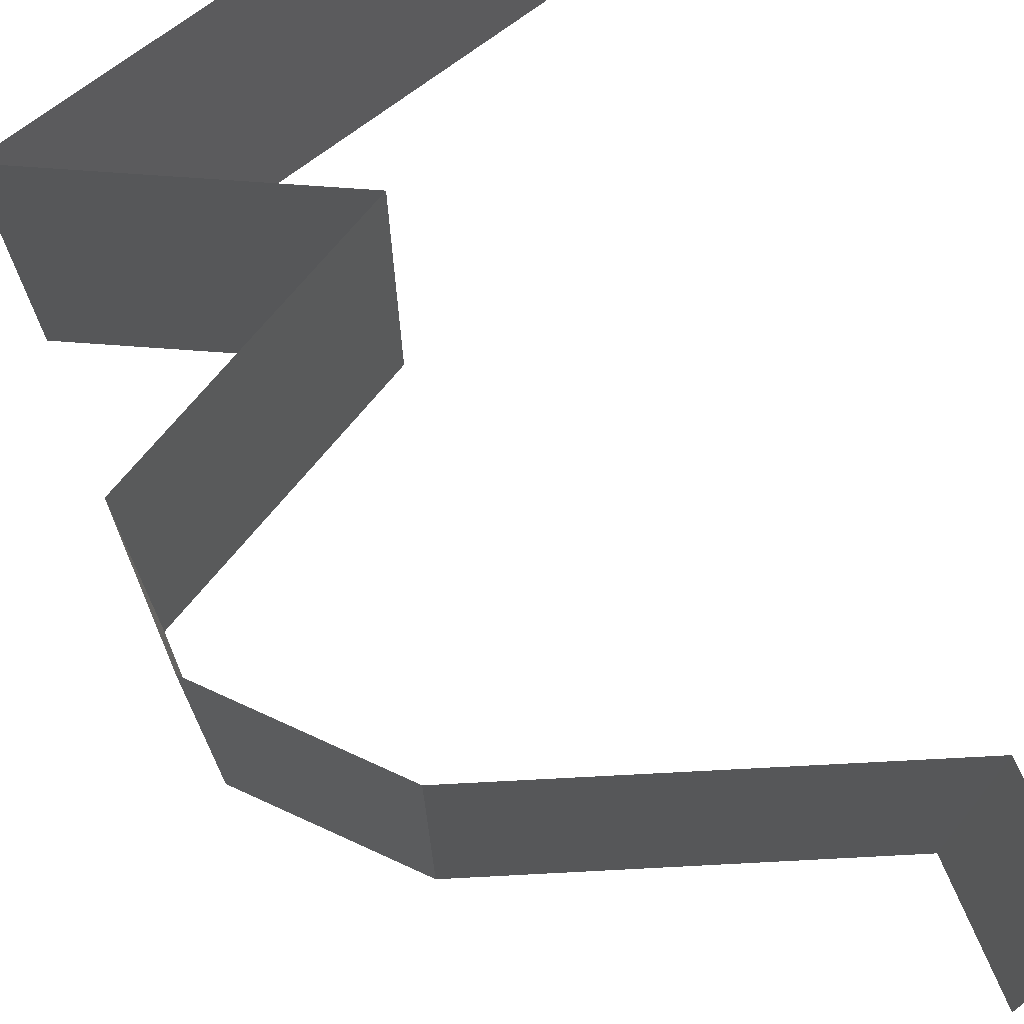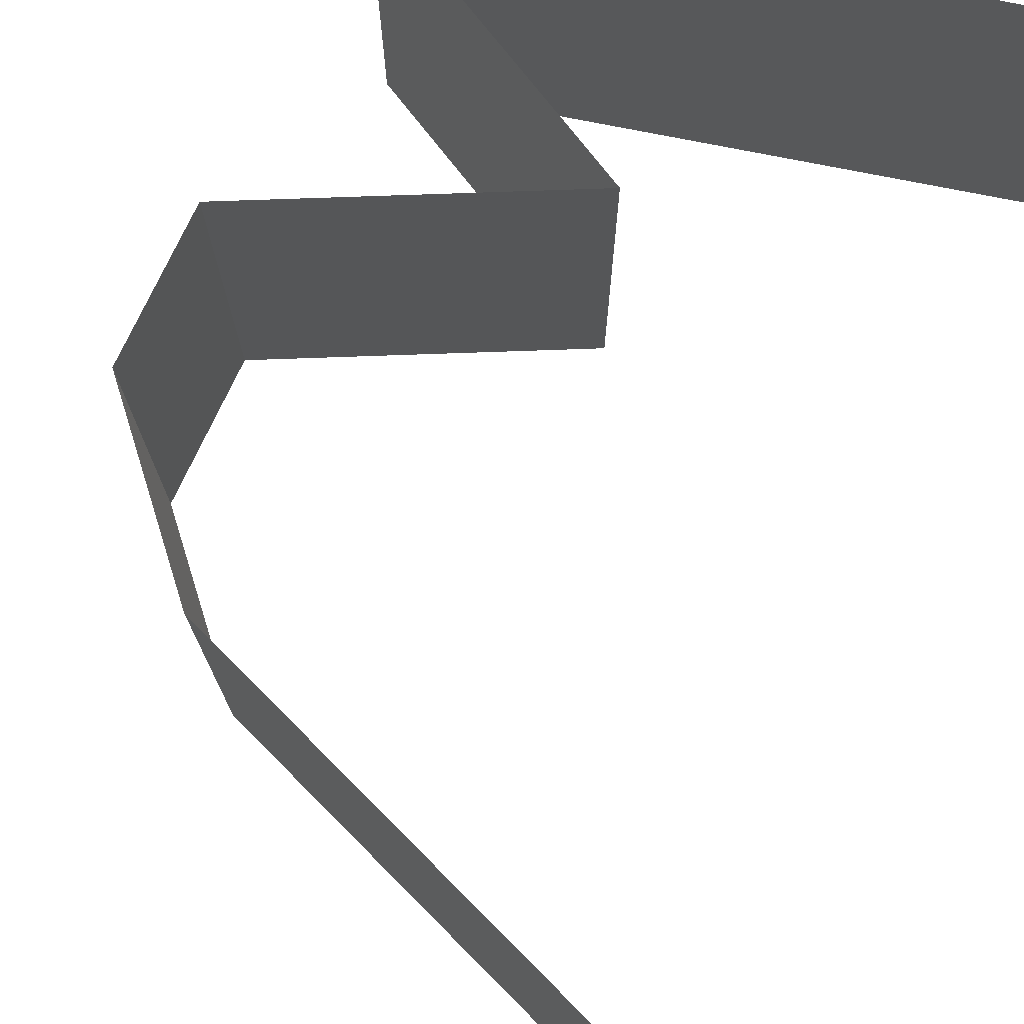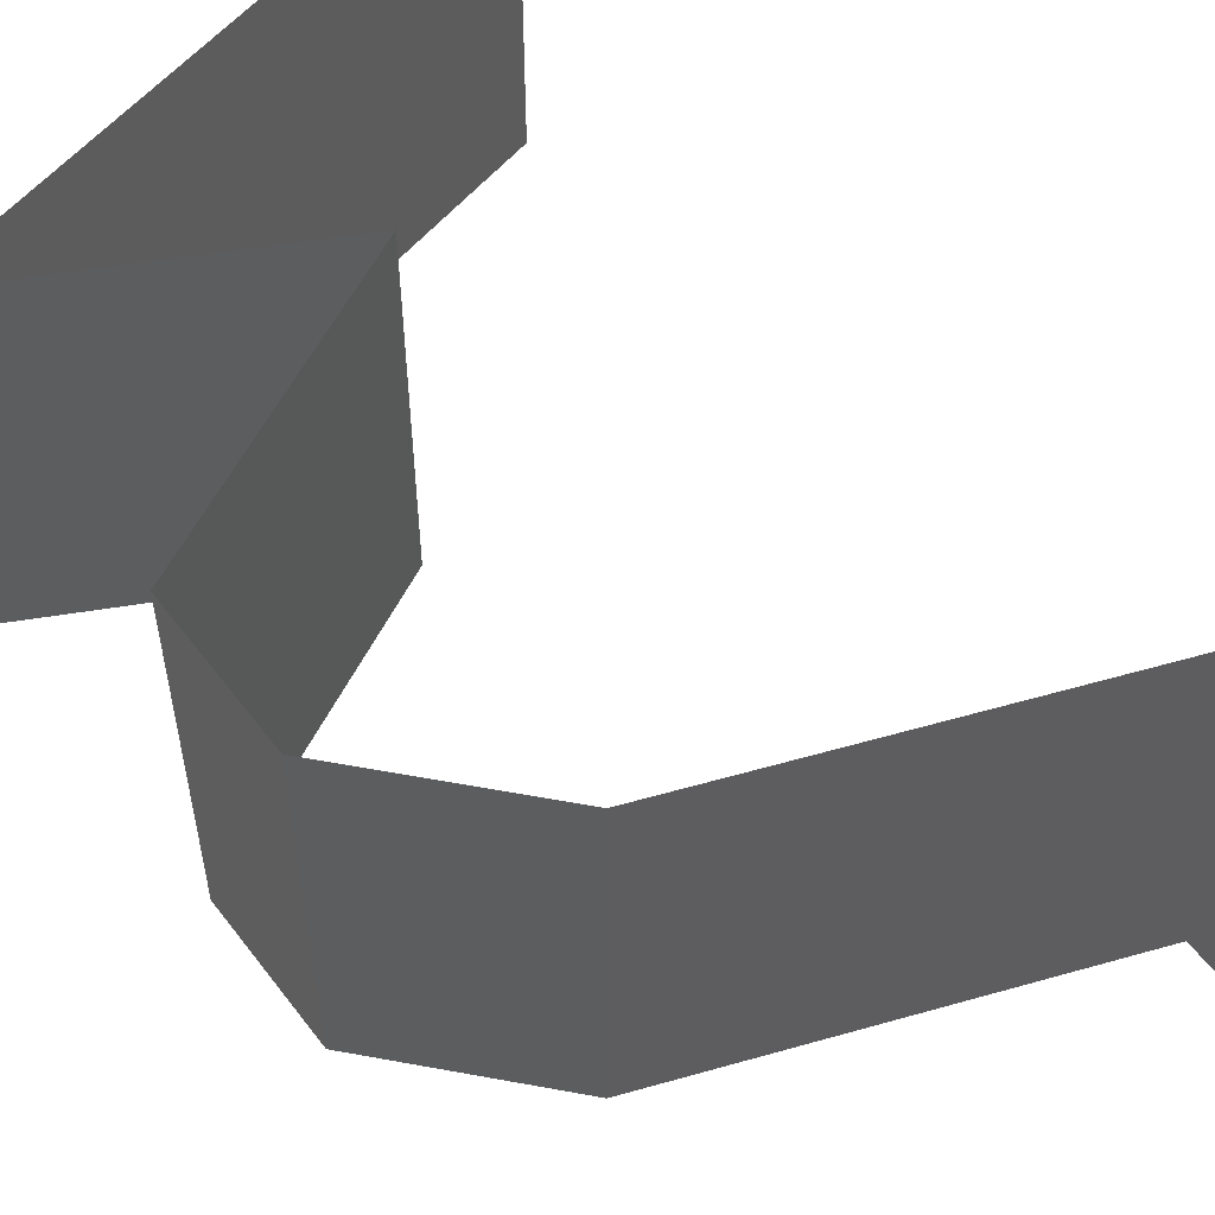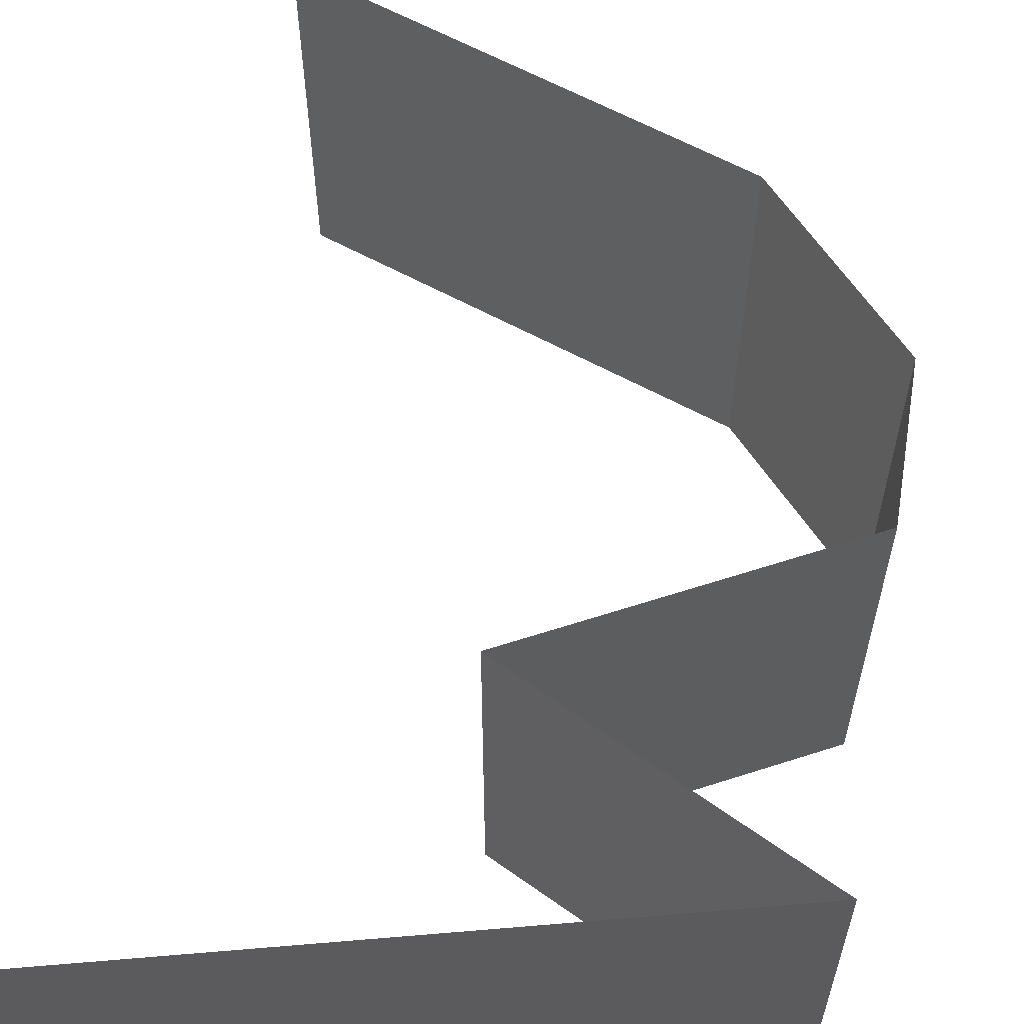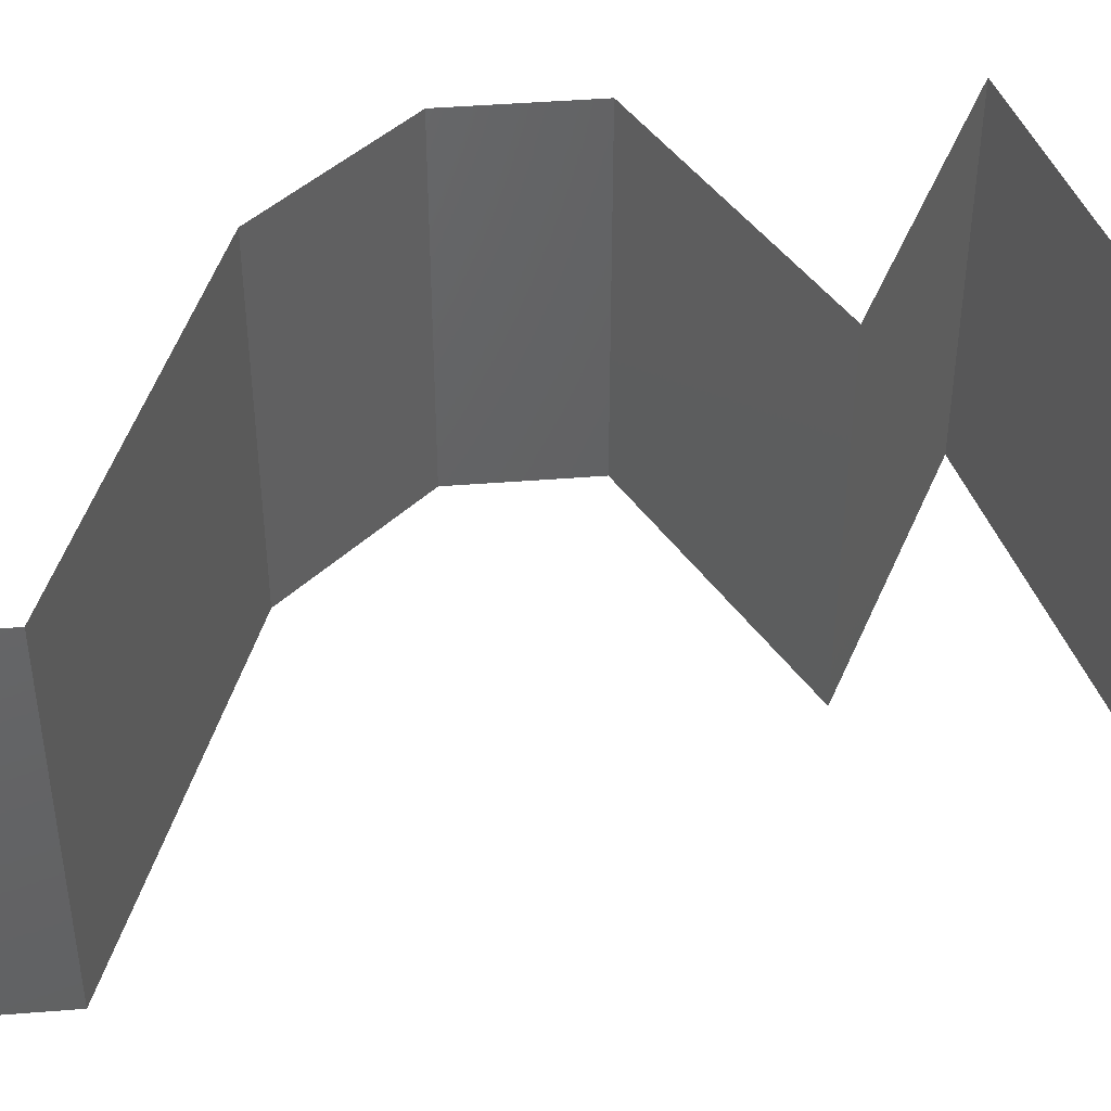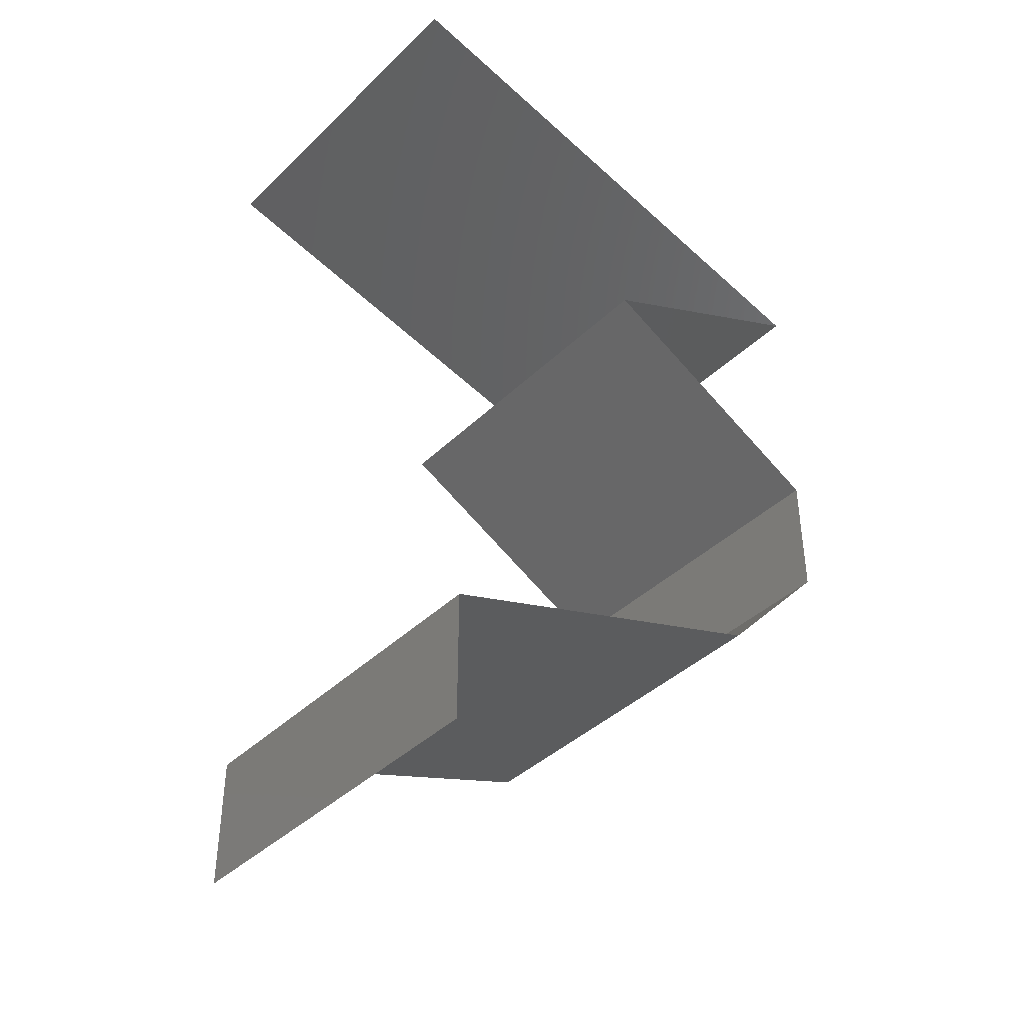
<metadata>
{"format":"stl","ext":"stl","renderer":"f3d","projection":"perspective","resolution":1024,"background":"white","views":[{"elev":73.2,"azim":-23.0,"up":"+Z"},{"elev":75.2,"azim":25.1,"up":"+Z"},{"elev":56.6,"azim":-36.6,"up":"+Z"},{"elev":62.0,"azim":-171.1,"up":"+Z"},{"elev":44.1,"azim":84.7,"up":"+Z"},{"elev":-40.5,"azim":139.3,"up":"+Y"}]}
</metadata>
<code>
# stl→obj: 55 verts, 80 faces
v 0.019 0.05408 0.02
v 0.029 0.05654 0.02
v 0.024 0.05531 0.008918
v 0.01582 0.0533 0.01248
v 0.03218 0.05732 0.01248
v 0.029 0.05654 0
v 0.019 0.05408 0
v 0.009 0.05162 0.01
v 0.009 0.05162 0.02
v 0.039 0.059 0.02
v 0.039 0.059 0.01
v 0.0147 0.05303 0.005652
v 0.0333 0.0576 0.005652
v 0.039 0.059 0
v 0.009 0.05162 0
v 0.0162 0.04794 0
v 0.02341 0.04425 0
v 0.01583 0.04813 0.007931
v 0.02341 0.04425 0.01
v 0.01369 0.04923 0.01436
v 0.02341 0.04425 0.02
v 0.01851 0.04676 0.01446
v 0.0162 0.04794 0.02
v 0.0162 0.04056 0
v 0.009 0.03687 0
v 0.01658 0.04076 0.007931
v 0.009 0.03687 0.01
v 0.01872 0.04185 0.01436
v 0.009 0.03687 0.02
v 0.0139 0.03938 0.01446
v 0.0162 0.04056 0.02
v 0.009 0.0295 0.01
v 0.009 0.03319 0.015
v 0.009 0.03319 0.005
v 0.009 0.0295 0.02
v 0.009 0.0295 0
v 0.01576 0.02212 0
v 0.01238 0.02581 0.005
v 0.01576 0.02212 0.02
v 0.01238 0.02581 0.015
v 0.01576 0.02212 0.01
v 0.036 0.01475 0.01
v 0.036 0.01475 0.02
v 0.02823 0.01758 0.0119
v 0.02588 0.01844 0.02
v 0.02588 0.01844 0
v 0.02264 0.01962 0.00741
v 0.02161 0.01999 0.01393
v 0.036 0.01475 0
v 0.03094 0.01659 0.005
v 0.036 0.007375 0.01
v 0.036 0.01106 0.015
v 0.036 0.01106 0.005
v 0.036 0.007375 0.02
v 0.036 0.007375 0
f 1 2 3
f 1 3 4
f 3 2 5
f 6 7 3
f 8 9 4
f 10 11 5
f 9 1 4
f 2 10 5
f 3 7 12
f 6 3 13
f 3 5 13
f 4 3 12
f 14 6 13
f 7 15 12
f 15 8 12
f 11 14 13
f 5 11 13
f 8 4 12
f 16 17 18
f 17 19 18
f 15 16 18
f 8 15 18
f 9 8 20
f 19 21 22
f 21 23 22
f 23 9 20
f 18 19 22
f 20 8 18
f 20 18 22
f 23 20 22
f 24 25 26
f 25 27 26
f 17 24 26
f 19 17 26
f 21 19 28
f 27 29 30
f 29 31 30
f 31 21 28
f 26 27 30
f 28 19 26
f 28 26 30
f 31 28 30
f 27 32 33
f 32 27 34
f 35 29 33
f 25 36 34
f 27 25 34
f 29 27 33
f 36 32 34
f 32 35 33
f 36 37 38
f 39 35 40
f 35 32 40
f 37 41 38
f 38 41 40
f 32 38 40
f 32 36 38
f 41 39 40
f 42 43 44
f 43 45 44
f 37 46 47
f 41 37 47
f 45 39 48
f 46 49 50
f 39 41 48
f 49 42 50
f 47 46 50
f 44 47 50
f 45 48 44
f 42 44 50
f 44 48 47
f 48 41 47
f 42 51 52
f 51 42 53
f 54 43 52
f 49 55 53
f 42 49 53
f 43 42 52
f 55 51 53
f 51 54 52

</code>
